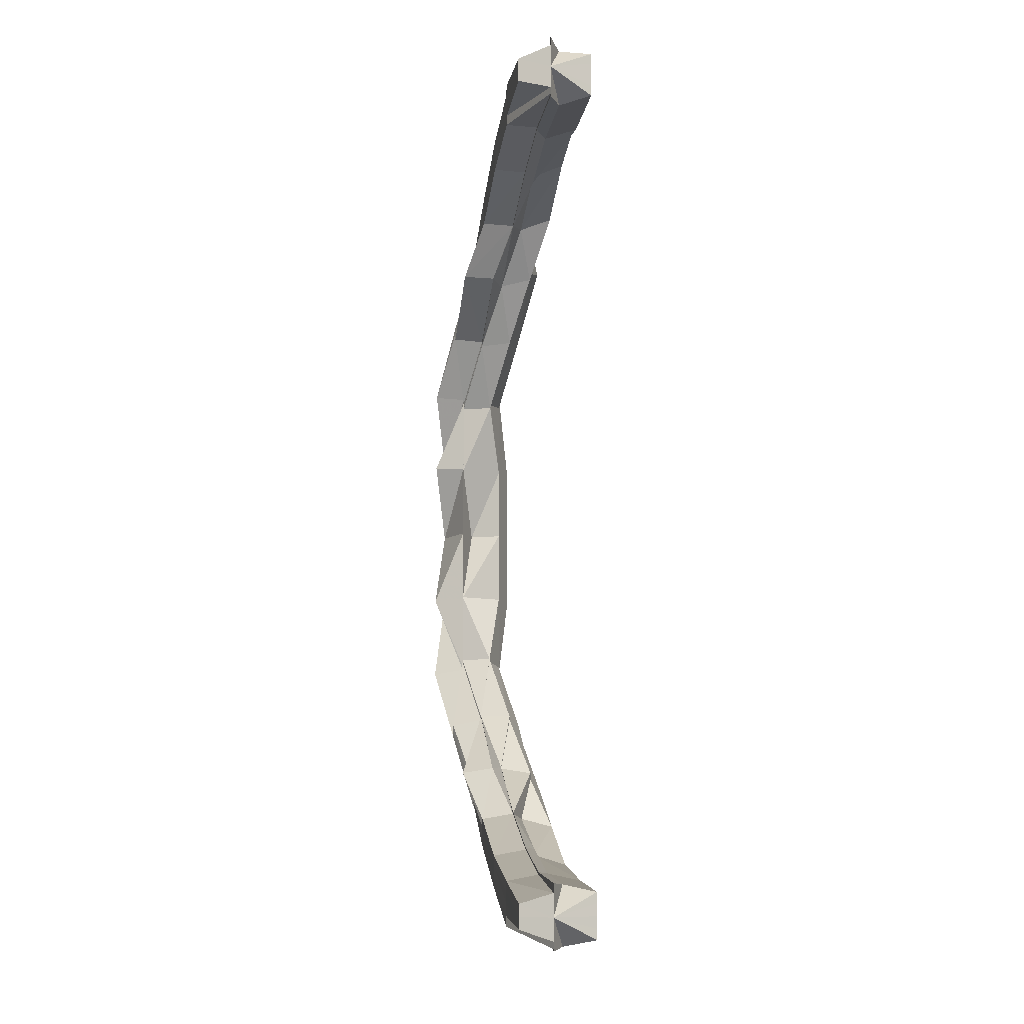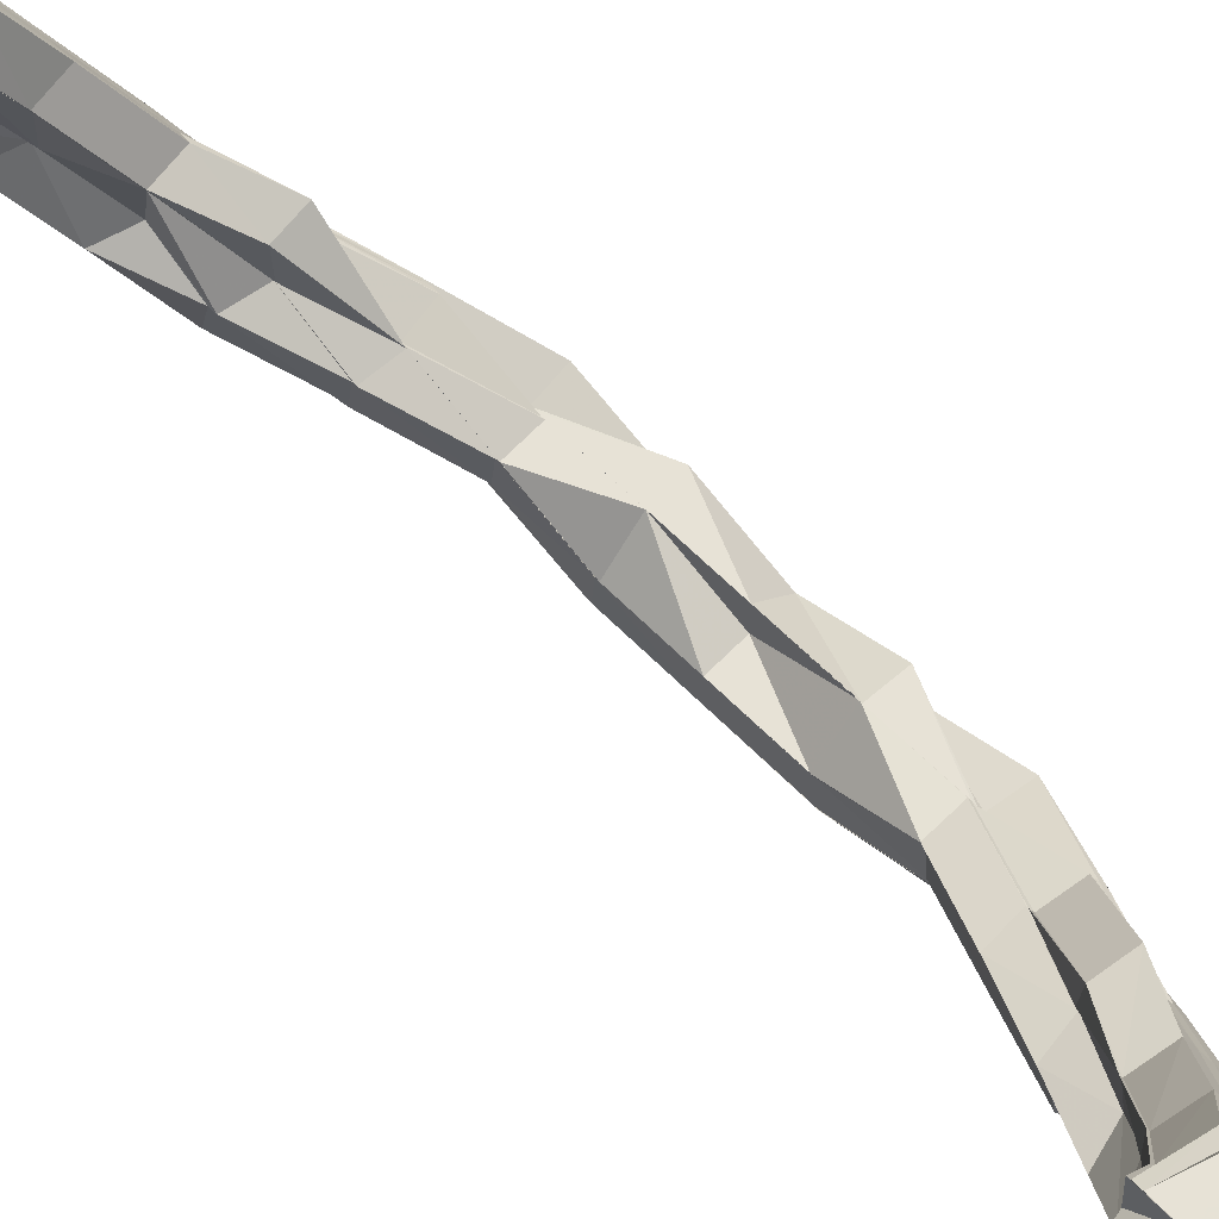
<metadata>
{"format":"obj","ext":"obj","renderer":"f3d","projection":"perspective","resolution":1024,"background":"white","views":[{"elev":-9.2,"azim":-163.4,"up":"+Z"},{"elev":63.3,"azim":-44.5,"up":"+Y"}]}
</metadata>
<code>
o 12351
v 2174 1876 13.96
v 2174 1876 13.96
v 2174 1876 13.96
v 2174 1876 13.96
v 2174 1876 13.96
v 2174 1876 13.96
v 2174 1876 13.96
v 2174 1876 13.96
v 2174 1876 13.97
v 2174 1876 13.97
v 2174 1876 13.98
v 2174 1876 13.97
v 2174 1876 13.96
v 2174 1876 13.97
v 2174 1876 13.97
v 2174 1876 13.97
v 2174 1876 13.96
v 2174 1876 13.97
v 2174 1876 13.97
v 2174 1876 13.97
v 2174 1876 13.98
v 2174 1876 13.98
v 2174 1876 13.98
v 2174 1876 13.97
v 2174 1876 13.98
v 2174 1876 13.97
v 2174 1876 13.96
v 2174 1876 13.97
v 2174 1876 13.96
v 2174 1876 13.96
v 2174 1876 13.96
v 2174 1876 13.96
v 2174 1876 13.96
v 2174 1876 13.96
v 2174 1876 13.96
v 2174 1876 13.98
v 2174 1876 13.99
v 2174 1876 13.97
v 2174 1876 13.96
v 2174 1876 13.99
v 2174 1876 13.97
v 2174 1876 13.97
v 2174 1876 13.98
v 2174 1876 13.97
v 2174 1876 13.96
v 2174 1876 13.96
v 2174 1876 13.97
v 2174 1876 13.96
v 2174 1876 13.96
v 2174 1876 13.97
v 2174 1876 13.97
v 2174 1876 13.98
v 2174 1876 13.98
v 2174 1876 13.97
v 2174 1876 13.98
v 2174 1876 13.98
v 2174 1876 13.98
v 2174 1876 13.98
v 2174 1876 13.98
v 2174 1876 13.98
v 2174 1876 13.99
v 2174 1876 13.99
v 2174 1876 13.99
v 2174 1876 13.98
v 2174 1876 13.99
v 2174 1876 13.98
v 2174 1876 13.98
v 2174 1876 13.99
v 2174 1876 14.01
v 2174 1876 13.99
v 2174 1876 13.99
v 2174 1876 14.01
v 2174 1876 13.98
v 2174 1876 13.98
v 2174 1876 13.98
v 2174 1876 13.99
v 2174 1876 13.98
v 2174 1876 13.98
v 2174 1876 14.01
v 2174 1876 14
v 2174 1876 14.02
v 2174 1876 14
v 2174 1876 14.01
v 2174 1876 13.99
v 2174 1876 14.03
v 2174 1876 14.03
v 2174 1876 14.03
v 2174 1876 14.01
v 2174 1876 14.03
v 2174 1876 14.05
v 2174 1876 14
v 2174 1876 14.02
v 2174 1876 14.02
v 2174 1876 14
v 2174 1876 14
v 2174 1876 14.02
v 2174 1876 14.04
v 2174 1876 14.05
v 2174 1876 14.02
v 2174 1876 14.04
v 2174 1876 14.02
v 2174 1876 14.02
v 2174 1876 14.04
v 2174 1876 14.04
v 2174 1876 14.07
v 2174 1876 14.04
v 2174 1876 14.04
v 2174 1876 14.02
v 2174 1876 14
v 2174 1876 13.98
v 2174 1876 14.02
v 2174 1876 14
v 2174 1876 13.98
v 2174 1876 14.02
v 2174 1876 14.04
v 2174 1876 14.02
v 2174 1876 14.04
v 2174 1876 14.02
v 2174 1876 14.04
v 2174 1876 14.02
v 2174 1876 14
v 2174 1876 13.98
v 2174 1876 13.98
v 2174 1876 13.97
v 2174 1876 14.06
v 2174 1876 14.06
v 2174 1876 14.04
v 2174 1876 14.06
v 2174 1876 14.04
v 2174 1876 14.07
v 2174 1876 14.07
v 2174 1876 14.04
v 2174 1876 14.04
v 2174 1876 14.04
v 2174 1876 14.06
v 2174 1876 14.06
v 2174 1876 14.06
v 2174 1876 14.04
v 2174 1876 14.06
v 2174 1876 14.06
v 2174 1876 14.06
v 2174 1876 14.09
v 2174 1876 14.12
v 2174 1876 14.12
v 2174 1876 14.14
v 2174 1876 14.12
v 2174 1876 14.14
v 2174 1876 14.16
v 2174 1876 14.16
v 2174 1876 14.14
v 2174 1876 14.14
v 2174 1876 14.14
v 2174 1876 14.16
v 2174 1876 14.16
v 2174 1876 14.18
v 2174 1876 14.18
v 2174 1876 14.16
v 2174 1876 14.18
v 2174 1876 14.16
v 2174 1876 14.16
v 2174 1876 14.14
v 2174 1876 14.17
v 2174 1876 14.16
v 2174 1876 14.17
v 2174 1876 14.19
v 2174 1876 14.19
v 2174 1876 14.19
v 2174 1876 14.19
v 2174 1876 14.2
v 2174 1876 14.2
v 2174 1876 14.2
v 2174 1876 14.21
v 2174 1876 14.2
v 2174 1876 14.18
v 2174 1876 14.16
v 2174 1876 14.16
v 2174 1876 14.14
v 2174 1876 14.19
v 2174 1876 14.16
v 2174 1876 14.14
v 2174 1876 14.14
v 2174 1876 14.12
v 2174 1876 14.16
v 2174 1876 14.14
v 2174 1876 14.14
v 2174 1876 14.17
v 2174 1876 14.16
v 2174 1876 14.16
v 2174 1876 14.14
v 2174 1876 14.14
v 2174 1876 14.12
v 2174 1876 14.12
v 2174 1876 14.09
v 2174 1876 14.16
v 2174 1876 14.14
v 2174 1876 14.17
v 2174 1876 14.19
v 2174 1876 14.12
v 2174 1876 14.12
v 2174 1876 14.12
v 2174 1876 14.09
v 2174 1876 14.07
v 2174 1876 14.07
v 2174 1876 14.09
v 2174 1876 14.09
v 2174 1876 14.07
v 2174 1876 14.09
v 2174 1876 14.06
v 2174 1876 14.06
v 2174 1876 14.07
v 2174 1876 14.06
v 2174 1876 14.06
v 2174 1876 14.07
v 2174 1876 14.04
v 2174 1876 14.04
v 2174 1876 14.04
v 2174 1876 14.04
v 2174 1876 14.06
v 2174 1876 14.12
v 2174 1876 14.09
v 2174 1876 14.11
v 2174 1876 14.14
v 2174 1876 14.14
v 2174 1876 14.12
v 2174 1876 14.14
v 2174 1876 14.14
v 2174 1876 14.16
v 2174 1876 14.11
v 2174 1876 14.11
v 2174 1876 14.09
v 2174 1876 14.07
v 2174 1876 14.07
v 2174 1876 14.07
v 2174 1876 14.09
v 2174 1876 14.11
v 2174 1876 14.09
v 2174 1876 14.07
v 2174 1876 14.11
v 2174 1876 14.09
v 2174 1876 14.09
v 2174 1876 14.11
v 2174 1876 14.11
v 2174 1876 14.14
v 2174 1876 14.11
v 2174 1876 14.09
v 2174 1876 14.14
v 2174 1876 14.11
v 2174 1876 14.14
v 2174 1876 14.09
v 2174 1876 14.07
v 2174 1876 14.16
v 2174 1876 14.16
v 2174 1876 14.17
v 2174 1876 14.16
v 2174 1876 14.17
v 2174 1876 14.16
v 2174 1876 14.14
v 2174 1876 14.15
v 2174 1876 14.13
v 2174 1876 14.11
v 2174 1876 14.11
v 2174 1876 14.13
v 2174 1876 14.16
v 2174 1876 14.13
v 2174 1876 14.17
v 2174 1876 14.17
v 2174 1876 14.19
v 2174 1876 14.17
v 2174 1876 14.17
v 2174 1876 14.19
v 2174 1876 14.19
v 2174 1876 14.19
v 2174 1876 14.17
v 2174 1876 14.17
v 2174 1876 14.19
v 2174 1876 14.19
v 2174 1876 14.19
v 2174 1876 14.17
v 2174 1876 14.19
v 2174 1876 14.17
v 2174 1876 14.17
v 2174 1876 14.16
v 2174 1876 14.2
v 2174 1876 14.19
v 2174 1876 14.2
v 2174 1876 14.19
v 2174 1876 14.2
v 2174 1876 14.2
v 2174 1876 14.21
v 2174 1876 14.2
v 2174 1876 14.2
v 2174 1876 14.19
v 2174 1876 14.2
v 2174 1876 14.21
v 2174 1876 14.2
v 2174 1876 14.21
v 2174 1876 14.21
v 2174 1876 14.2
v 2174 1876 14.2
v 2174 1876 14.2
v 2174 1876 14.21
v 2174 1876 14.2
v 2174 1876 14.21
v 2174 1876 14.2
v 2174 1876 14.2
v 2174 1876 14.21
v 2174 1876 14.21
v 2174 1876 14.22
v 2174 1876 14.22
v 2174 1876 14.22
v 2174 1876 14.21
v 2174 1876 14.21
v 2174 1876 14.21
v 2174 1876 14.21
v 2174 1876 14.21
v 2174 1876 14.21
v 2174 1876 14.21
v 2174 1876 14.21
v 2174 1876 14.21
v 2174 1876 14.21
v 2174 1876 14.22
v 2174 1876 14.22
v 2174 1876 14.22
v 2174 1876 14.22
v 2174 1876 14.22
v 2174 1876 14.22
v 2174 1876 14.22
v 2174 1876 14.22
v 2174 1876 14.22
v 2174 1876 14.22
v 2174 1876 14.21
v 2174 1876 14.21
v 2174 1876 14.21
v 2174 1876 14.22
v 2174 1876 14.2
v 2174 1876 14.2
v 2174 1876 14.19
v 2174 1876 14.19
v 2174 1876 14.21
v 2174 1876 14.2
v 2174 1876 14.19
v 2174 1876 14.19
v 2174 1876 14.17
v 2174 1876 14.21
v 2174 1876 14.21
v 2174 1876 14.22
v 2174 1876 14.21
v 2174 1876 14.22
v 2174 1876 14.22
v 2174 1876 14.22
v 2174 1876 14.21
v 2174 1876 14.2
v 2174 1876 14.22
v 2174 1876 14.22
v 2174 1876 14.22
v 2174 1876 14.22
v 2174 1876 14.21
v 2174 1876 14.21
v 2174 1876 14.21
v 2174 1876 14.22
v 2174 1876 14.22
v 2174 1876 14.21
v 2174 1876 14.21
v 2174 1876 14.21
v 2174 1876 14.2
v 2174 1876 14.21
v 2174 1876 14.2
v 2174 1876 14.21
v 2174 1876 14.19
v 2174 1876 14.19
v 2174 1876 14.19
v 2174 1876 14.19
v 2174 1876 14.18
v 2174 1876 14.2
v 2174 1876 14.18
v 2174 1876 14.18
v 2174 1876 14.18
v 2174 1876 14.16
v 2174 1876 14.18
v 2174 1876 14.18
v 2174 1876 14.16
v 2174 1876 14.19
v 2174 1876 14.18
v 2174 1876 14.2
v 2174 1876 14.21
v 2174 1876 14.21
v 2174 1876 14.2
v 2174 1876 14.2
v 2174 1876 14.19
v 2174 1876 14.16
v 2174 1876 14.19
v 2174 1876 14.2
v 2174 1876 14.18
v 2174 1876 14.16
v 2174 1876 14.19
v 2174 1876 14.16
v 2174 1876 14.14
v 2174 1876 14.14
v 2174 1876 14.12
v 2174 1876 14.11
v 2174 1876 14.14
v 2174 1876 14.16
v 2174 1876 14.11
v 2174 1876 14.07
v 2174 1876 14.16
v 2174 1876 14.14
v 2174 1876 14.18
v 2174 1876 14.16
v 2174 1876 14.16
v 2174 1876 14.14
v 2174 1876 14.07
v 2174 1876 14.09
v 2174 1876 14.16
v 2174 1876 14.18
v 2174 1876 14.17
v 2174 1876 14.14
v 2174 1876 14.11
v 2174 1876 14.14
v 2174 1876 14.16
v 2174 1876 14.16
v 2174 1876 14.13
v 2174 1876 14.16
v 2174 1876 14.14
v 2174 1876 14.11
v 2174 1876 14.17
v 2174 1876 14.15
v 2174 1876 13.96
v 2174 1876 13.96
v 2174 1876 13.96
v 2174 1876 13.96
v 2174 1876 13.96
v 2174 1876 13.96
v 2174 1876 13.96
v 2174 1876 13.96
v 2174 1876 13.96
v 2174 1876 13.97
v 2174 1876 13.97
v 2174 1876 13.98
v 2174 1876 14
v 2174 1876 13.98
v 2174 1876 13.97
v 2174 1876 13.96
v 2174 1876 13.96
v 2174 1876 13.97
v 2174 1876 13.97
v 2174 1876 13.97
v 2174 1876 13.97
v 2174 1876 13.97
v 2174 1876 13.96
v 2174 1876 13.96
v 2174 1876 13.97
v 2174 1876 13.97
v 2174 1876 13.97
v 2174 1876 13.97
v 2174 1876 13.97
v 2174 1876 13.98
v 2174 1876 13.98
v 2174 1876 13.97
v 2174 1876 13.98
v 2174 1876 13.98
v 2174 1876 13.99
v 2174 1876 13.99
v 2174 1876 13.98
v 2174 1876 13.98
v 2174 1876 13.99
v 2174 1876 13.99
v 2174 1876 14
v 2174 1876 13.97
v 2174 1876 13.97
v 2174 1876 13.97
v 2174 1876 14
v 2174 1876 13.99
v 2174 1876 13.98
v 2174 1876 13.98
v 2174 1876 14
v 2174 1876 14
v 2174 1876 13.98
v 2174 1876 14
v 2174 1876 14
v 2174 1876 14
v 2174 1876 14.02
v 2174 1876 14.02
v 2174 1876 14
v 2174 1876 14.02
v 2174 1876 14.04
v 2174 1876 14.04
v 2174 1876 14.04
v 2174 1876 14.02
v 2174 1876 14.02
v 2174 1876 14.02
v 2174 1876 14.02
v 2174 1876 14
v 2174 1876 14
v 2174 1876 13.99
v 2174 1876 14.04
v 2174 1876 14.02
v 2174 1876 14.01
v 2174 1876 14
v 2174 1876 13.99
v 2174 1876 14.02
v 2174 1876 14.01
v 2174 1876 14.01
v 2174 1876 13.99
v 2174 1876 13.99
v 2174 1876 14.01
v 2174 1876 14.02
v 2174 1876 14.04
v 2174 1876 14.07
v 2174 1876 14.04
v 2174 1876 14.07
v 2174 1876 14.05
v 2174 1876 14.03
v 2174 1876 14.02
v 2174 1876 14.01
v 2174 1876 14.07
v 2174 1876 14.05
v 2174 1876 14.07
v 2174 1876 14.05
v 2174 1876 14.03
v 2174 1876 14.05
v 2174 1876 14.07
v 2174 1876 14.05
v 2174 1876 14.01
v 2174 1876 14.01
v 2174 1876 13.99
v 2174 1876 14.05
v 2174 1876 14.03
v 2174 1876 14.02
v 2174 1876 14.01
v 2174 1876 14.05
v 2174 1876 14.03
v 2174 1876 14.05
v 2174 1876 14.02
v 2174 1876 14.03
v 2174 1876 14.01
v 2174 1876 13.99
v 2174 1876 14.01
v 2174 1876 13.99
v 2174 1876 14.01
v 2174 1876 14.03
v 2174 1876 14.01
v 2174 1876 14.03
v 2174 1876 14.05
v 2174 1876 14.05
v 2174 1876 14.05
v 2174 1876 14.03
v 2174 1876 14.04
v 2174 1876 14.04
v 2174 1876 14.02
v 2174 1876 14.04
v 2174 1876 14.07
v 2174 1876 14.04
v 2174 1876 14.07
v 2174 1876 14.07
v 2174 1876 14.07
v 2174 1876 14.09
v 2174 1876 14.07
v 2174 1876 14.06
v 2174 1876 14.09
v 2174 1876 14.06
v 2174 1876 14.12
v 2174 1876 14.14
v 2174 1876 14.12
v 2174 1876 14.14
v 2174 1876 14.14
v 2174 1876 14.12
v 2174 1876 14.14
v 2174 1876 14.16
v 2174 1876 14.12
v 2174 1876 14.12
v 2174 1876 14.14
v 2174 1876 14.14
v 2174 1876 14.12
v 2174 1876 14.17
v 2174 1876 14.17
v 2174 1876 14.15
v 2174 1876 14.15
v 2174 1876 14.17
v 2174 1876 14.16
v 2174 1876 14.16
v 2174 1876 14.19
v 2174 1876 14.17
v 2174 1876 14.2
v 2174 1876 14.21
v 2174 1876 14.21
v 2174 1876 14.21
v 2174 1876 14.21
v 2174 1876 14.22
v 2174 1876 14.23
v 2174 1876 14.22
v 2174 1876 14.23
v 2174 1876 14.22
v 2174 1876 14.22
v 2174 1876 14.23
v 2174 1876 14.22
v 2174 1876 14.22
v 2174 1876 14.21
v 2174 1876 14.22
v 2174 1876 14.22
v 2174 1876 14.22
v 2174 1876 14.22
v 2174 1876 14.23
v 2174 1876 14.22
f 1 2 3
f 4 2 5
f 6 4 7
f 7 8 9
f 10 11 9
f 6 12 13
f 14 15 13
f 13 16 17
f 18 19 17
f 20 21 19
f 22 23 16
f 24 22 15
f 25 22 24
f 26 25 24
f 26 24 27
f 27 28 29
f 30 26 27
f 30 27 31
f 31 32 33
f 34 30 35
f 36 26 30
f 37 25 26
f 36 37 26
f 38 36 30
f 38 30 39
f 40 37 36
f 41 38 39
f 41 39 42
f 43 36 38
f 43 40 36
f 44 38 41
f 44 43 38
f 45 46 42
f 47 44 41
f 47 41 42
f 48 49 42
f 50 47 42
f 51 44 47
f 50 51 47
f 51 52 44
f 52 43 44
f 53 51 50
f 54 53 50
f 55 53 54
f 56 57 54
f 57 58 53
f 53 59 51
f 59 52 51
f 60 59 53
f 58 61 59
f 61 62 59
f 62 63 64
f 59 65 52
f 66 65 60
f 66 64 67
f 68 65 66
f 68 69 70
f 65 71 52
f 52 71 43
f 65 72 71
f 71 40 43
f 73 66 74
f 75 76 66
f 77 66 55
f 77 67 78
f 71 79 40
f 72 79 71
f 79 80 40
f 79 81 82
f 40 80 37
f 83 72 84
f 85 86 83
f 72 87 88
f 89 90 87
f 80 91 37
f 37 91 25
f 80 92 91
f 93 92 94
f 91 95 25
f 25 95 22
f 92 96 91
f 91 96 95
f 92 97 96
f 98 97 99
f 96 100 101
f 96 102 95
f 103 104 96
f 104 105 106
f 107 106 108
f 95 102 109
f 95 109 22
f 22 109 110
f 102 111 109
f 109 112 110
f 109 111 112
f 110 112 113
f 114 115 111
f 111 116 112
f 116 117 118
f 111 119 120
f 112 120 121
f 112 121 122
f 123 122 124
f 125 126 117
f 127 128 117
f 129 127 111
f 129 130 127
f 131 130 132
f 133 125 134
f 135 136 134
f 134 137 138
f 139 140 138
f 141 142 137
f 143 144 142
f 143 145 144
f 146 147 143
f 148 149 145
f 150 151 143
f 150 148 151
f 152 153 150
f 154 148 150
f 154 155 148
f 155 156 148
f 148 156 157
f 158 155 154
f 159 158 154
f 159 160 161
f 162 158 163
f 164 165 158
f 158 166 155
f 167 166 158
f 166 168 155
f 155 168 156
f 167 169 166
f 166 170 168
f 169 170 166
f 171 169 167
f 170 172 168
f 168 173 156
f 168 172 173
f 156 173 174
f 156 174 157
f 157 174 175
f 176 175 177
f 174 178 179
f 177 179 180
f 177 181 182
f 181 183 184
f 185 186 177
f 187 186 185
f 186 188 189
f 190 189 191
f 191 192 193
f 189 194 195
f 196 197 194
f 198 195 199
f 198 200 201
f 202 201 203
f 201 200 204
f 201 205 206
f 207 192 201
f 207 201 208
f 209 201 210
f 211 207 212
f 209 213 214
f 208 209 215
f 215 209 216
f 217 218 215
f 219 143 207
f 220 219 207
f 220 207 141
f 221 222 219
f 222 223 224
f 225 222 221
f 226 227 222
f 228 226 221
f 229 221 230
f 231 220 232
f 233 231 97
f 233 234 231
f 234 220 231
f 234 235 220
f 236 234 237
f 235 238 239
f 240 241 234
f 242 241 240
f 242 243 244
f 245 242 240
f 235 246 247
f 246 248 238
f 245 249 250
f 251 252 248
f 251 253 252
f 246 251 225
f 254 255 251
f 256 251 246
f 257 256 246
f 258 256 257
f 259 258 257
f 259 257 260
f 261 262 260
f 263 258 264
f 265 266 251
f 265 267 266
f 268 269 263
f 267 270 253
f 271 272 268
f 272 267 269
f 273 272 269
f 269 267 274
f 275 276 274
f 277 275 278
f 274 279 280
f 281 280 282
f 277 283 284
f 284 285 286
f 285 287 279
f 288 285 267
f 288 289 290
f 272 288 267
f 291 288 272
f 292 293 272
f 293 294 295
f 296 297 289
f 267 171 167
f 298 171 267
f 285 299 298
f 283 300 171
f 301 299 302
f 299 303 304
f 304 305 171
f 300 306 305
f 307 306 308
f 171 305 169
f 309 310 308
f 305 311 169
f 169 311 170
f 305 312 311
f 313 312 305
f 312 314 311
f 311 314 315
f 311 315 170
f 170 315 172
f 315 316 172
f 315 317 316
f 172 316 318
f 319 320 315
f 172 318 173
f 319 320 321
f 320 322 316
f 320 322 321
f 316 323 318
f 316 324 323
f 322 325 323
f 322 325 321
f 325 326 321
f 325 326 327
f 323 328 327
f 327 329 330
f 331 330 332
f 323 327 333
f 333 327 331
f 318 323 333
f 327 334 331
f 333 331 335
f 318 333 336
f 336 333 335
f 173 318 336
f 173 336 174
f 174 336 337
f 336 335 337
f 337 335 338
f 335 339 340
f 335 340 341
f 342 341 343
f 344 334 345
f 334 346 345
f 347 348 344
f 348 349 344
f 349 350 346
f 350 310 346
f 345 346 351
f 344 345 352
f 346 353 354
f 346 354 351
f 310 355 354
f 310 355 321
f 355 356 321
f 356 296 321
f 296 357 321
f 356 296 358
f 355 356 359
f 359 360 358
f 354 361 359
f 358 362 363
f 364 363 365
f 359 366 367
f 354 359 368
f 368 359 291
f 368 367 369
f 351 354 368
f 351 368 370
f 370 368 371
f 372 371 373
f 374 351 370
f 345 351 374
f 374 370 375
f 352 345 374
f 352 374 376
f 376 374 375
f 377 376 378
f 379 352 376
f 380 375 381
f 375 382 383
f 384 352 379
f 384 344 352
f 385 344 384
f 386 385 387
f 388 385 384
f 388 384 389
f 389 384 379
f 389 379 390
f 188 389 390
f 391 392 389
f 390 393 394
f 395 389 396
f 396 390 397
f 397 398 399
f 200 398 400
f 398 401 400
f 398 402 401
f 400 401 403
f 400 403 245
f 204 400 245
f 204 245 404
f 405 402 406
f 402 407 408
f 402 409 401
f 401 409 410
f 411 412 404
f 409 413 410
f 409 375 413
f 375 414 413
f 414 369 415
f 410 413 416
f 410 416 417
f 417 416 242
f 416 418 242
f 413 419 416
f 413 414 419
f 416 419 418
f 414 273 419
f 419 415 420
f 418 420 421
f 419 422 418
f 423 421 424
f 422 425 426
f 427 428 8
f 429 428 430
f 431 428 432
f 428 433 8
f 434 433 435
f 428 436 433
f 437 436 428
f 12 438 436
f 438 439 440
f 113 440 436
f 436 441 433
f 436 440 441
f 433 441 442
f 433 442 443
f 443 442 444
f 443 444 42
f 444 445 42
f 445 446 42
f 446 447 448
f 449 450 448
f 445 451 446
f 444 452 445
f 442 452 444
f 452 451 445
f 451 453 454
f 442 455 452
f 441 455 442
f 452 456 451
f 455 456 452
f 456 457 451
f 451 457 458
f 457 459 458
f 460 461 459
f 456 462 457
f 458 463 464
f 465 466 463
f 465 467 466
f 458 77 468
f 468 77 11
f 469 470 468
f 462 471 472
f 462 472 473
f 474 462 456
f 455 474 456
f 474 475 462
f 475 476 462
f 477 474 455
f 441 477 455
f 440 477 441
f 477 478 474
f 478 475 474
f 440 479 477
f 479 478 477
f 480 479 440
f 480 481 479
f 482 481 483
f 481 484 479
f 479 484 478
f 485 486 482
f 487 217 484
f 488 487 484
f 484 489 478
f 484 486 489
f 478 489 475
f 486 215 489
f 489 490 475
f 489 215 490
f 475 490 476
f 215 216 490
f 490 491 476
f 490 216 491
f 476 491 492
f 493 492 494
f 216 495 491
f 491 496 492
f 491 495 496
f 492 496 497
f 498 497 499
f 497 500 501
f 502 501 503
f 504 505 503
f 496 506 497
f 496 507 506
f 495 507 496
f 495 508 507
f 508 404 507
f 509 510 495
f 510 411 495
f 507 511 506
f 507 404 511
f 506 511 512
f 513 512 514
f 404 515 511
f 511 515 516
f 515 517 516
f 511 518 519
f 516 517 520
f 517 521 520
f 517 245 521
f 520 521 522
f 523 519 524
f 523 524 525
f 526 522 527
f 527 528 529
f 522 530 528
f 531 522 528
f 528 532 533
f 534 531 535
f 536 537 538
f 539 540 541
f 542 543 540
f 544 545 546
f 547 548 549
f 550 551 552
f 553 554 552
f 555 556 557
f 558 559 560
f 561 562 563
f 562 564 563
f 563 565 566
f 567 568 565
f 569 565 570
f 571 572 573
f 574 575 576
f 577 578 579
f 580 581 582
f 299 583 287
f 584 585 583
f 357 584 299
f 586 357 299
f 357 587 588
f 589 590 588
f 591 590 592
f 593 594 592
f 595 596 597
f 598 599 600
f 600 599 601
f 599 602 603

</code>
